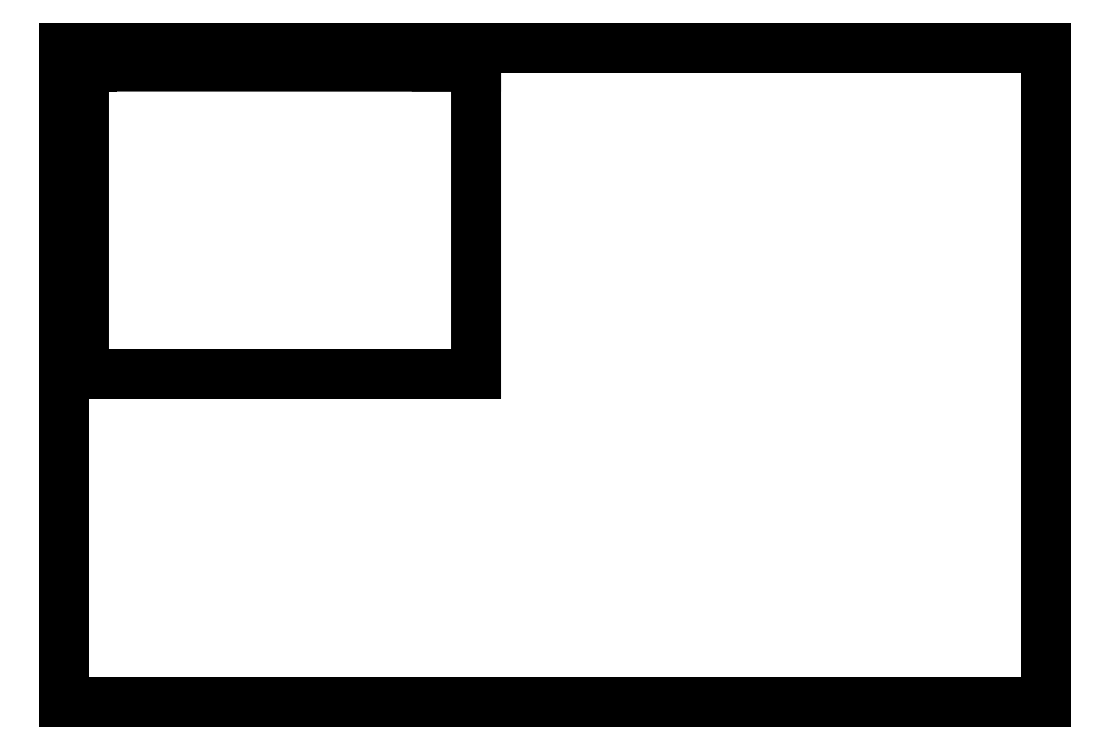
<metadata>
{"format":"dxf","ext":"dxf","renderer":"ezdxf+matplotlib","layout":"modelspace","background":"white","min_lineweight":24,"dpi":150}
</metadata>
<code>
0
SECTION
2
ENTITIES
0
LINE
8
0
10
-39.78
20
222.9
30
0
11
860.2
21
222.9
31
0
0
LINE
8
0
10
860.2
20
222.9
30
0
11
860.2
21
822.9
31
0
0
LINE
8
0
10
860.2
20
822.9
30
0
11
-39.78
21
822.9
31
0
0
LINE
8
0
10
-39.78
20
822.9
30
0
11
-39.78
21
222.9
31
0
0
LINE
8
Layer0
10
-14.15
20
805.6
30
574
11
301.8
21
805.5
31
574
210
0
220
1
230
0
0
LINE
8
Layer0
10
-14.15
20
805.6
30
574
11
-21.55
21
805.6
31
574
210
0
220
1
230
0
0
LINE
8
Layer0
10
-21.55
20
524.2
30
574
11
-21.55
21
805.6
31
574
210
0
220
1
230
0
0
LINE
8
Layer0
10
301.8
20
805.5
30
574
11
337.8
21
805.5
31
574
210
0
220
1
230
0
0
LINE
8
Layer0
10
-21.55
20
524.2
30
574
11
337.8
21
524.2
31
574
210
0
220
1
230
0
0
LINE
8
Layer0
10
337.8
20
805.5
30
574
11
337.8
21
524.2
31
574
210
0
220
1
230
0
0
ENDSEC
0
EOF

</code>
